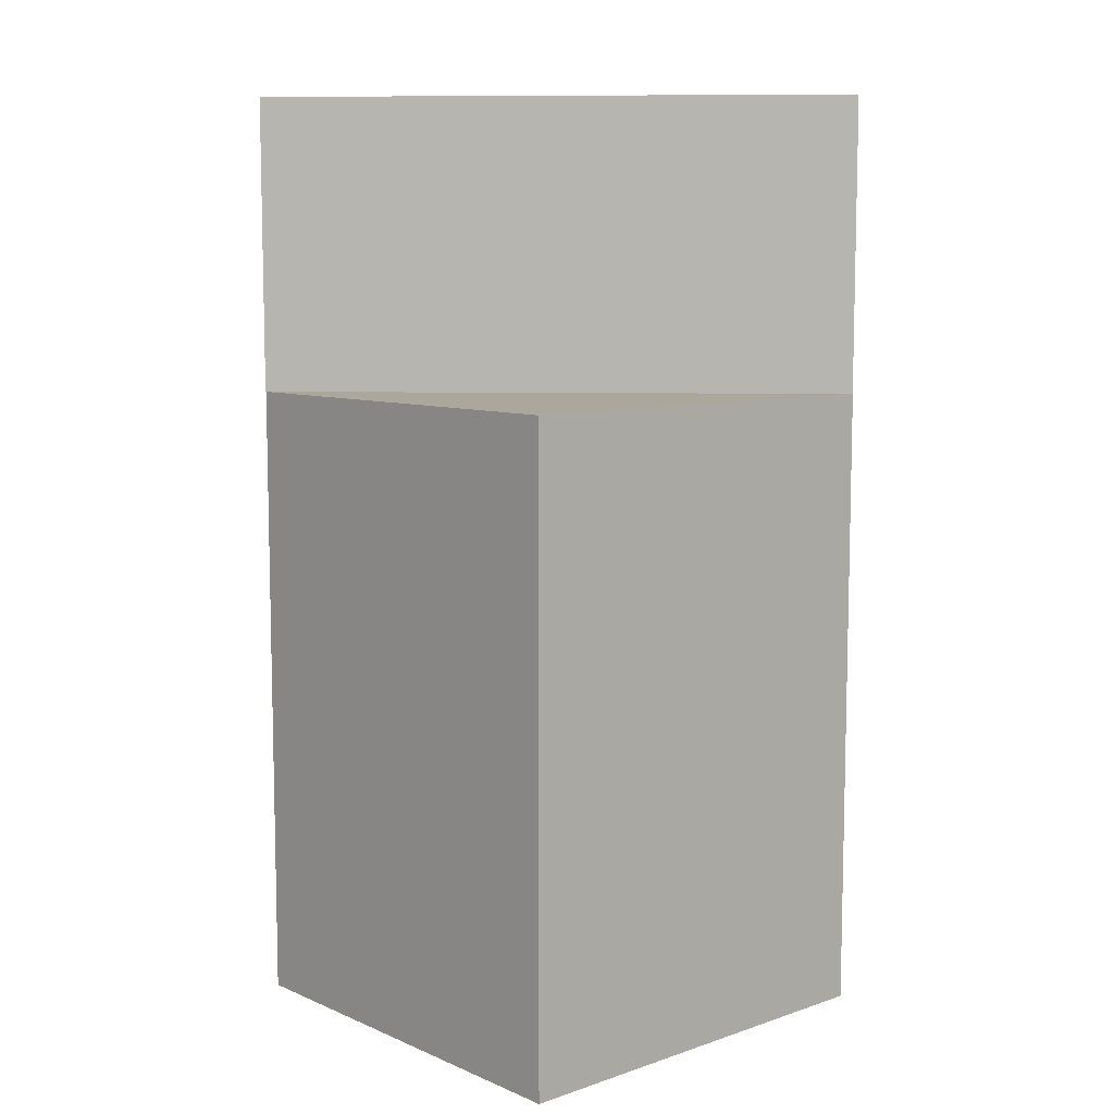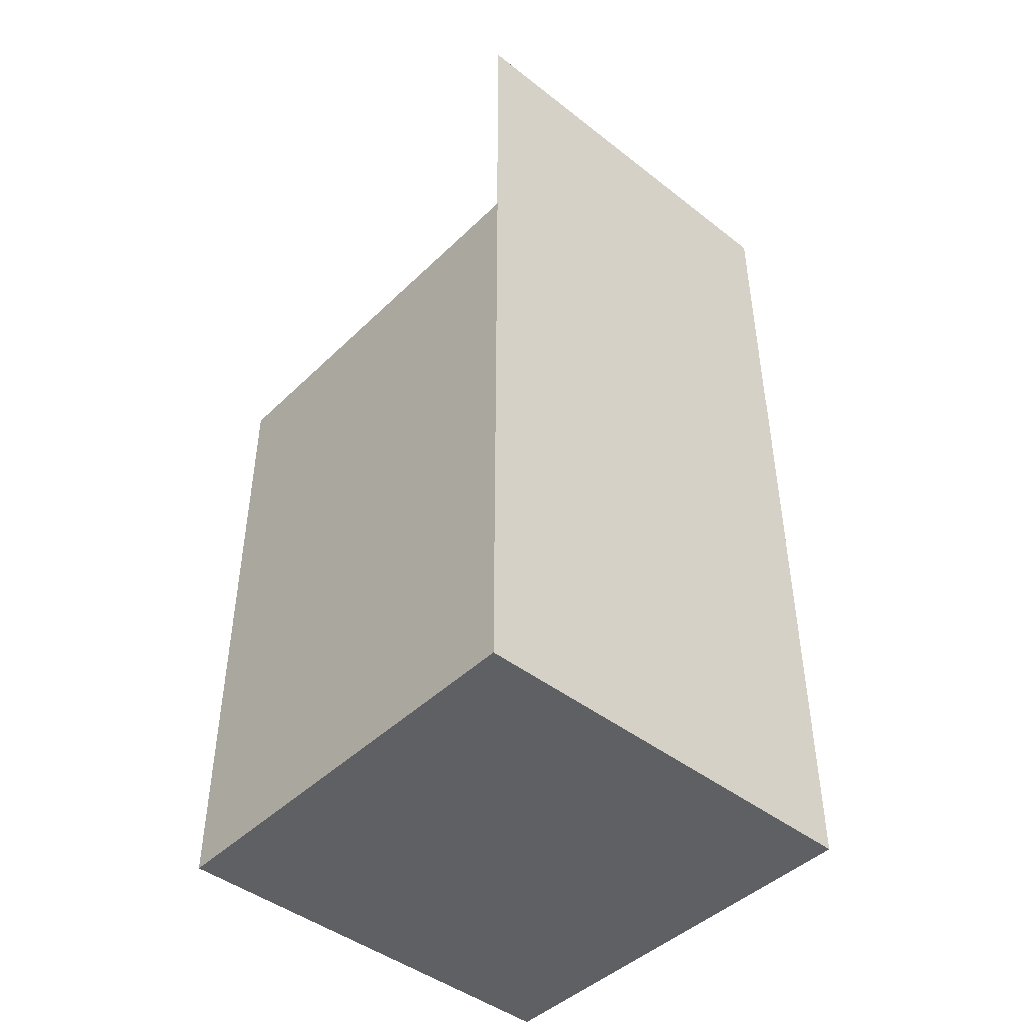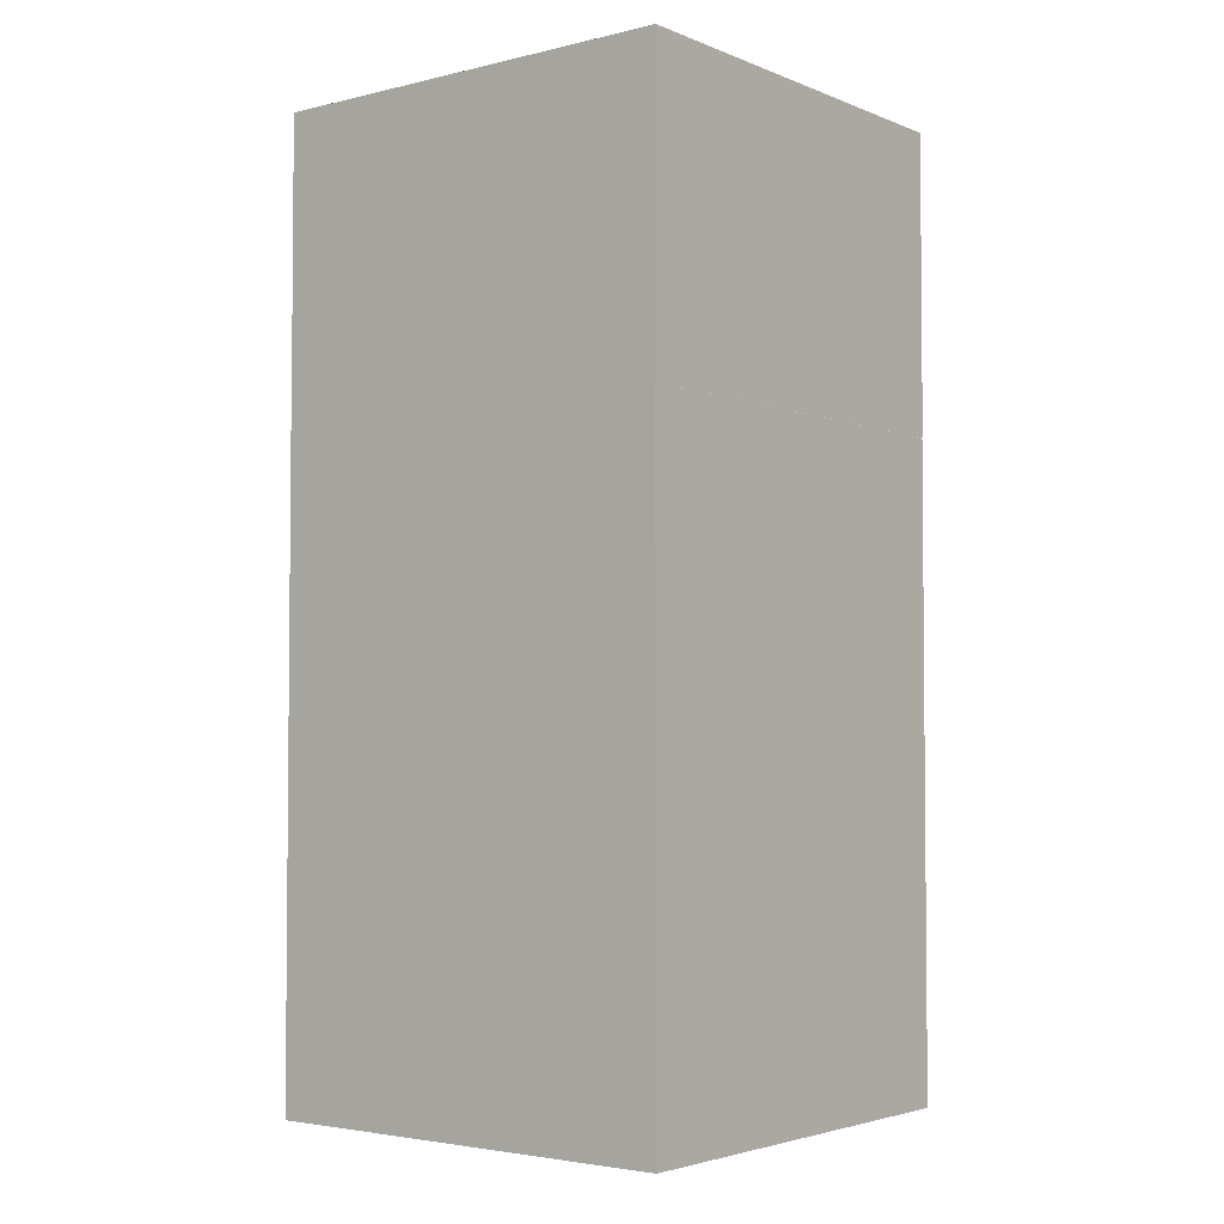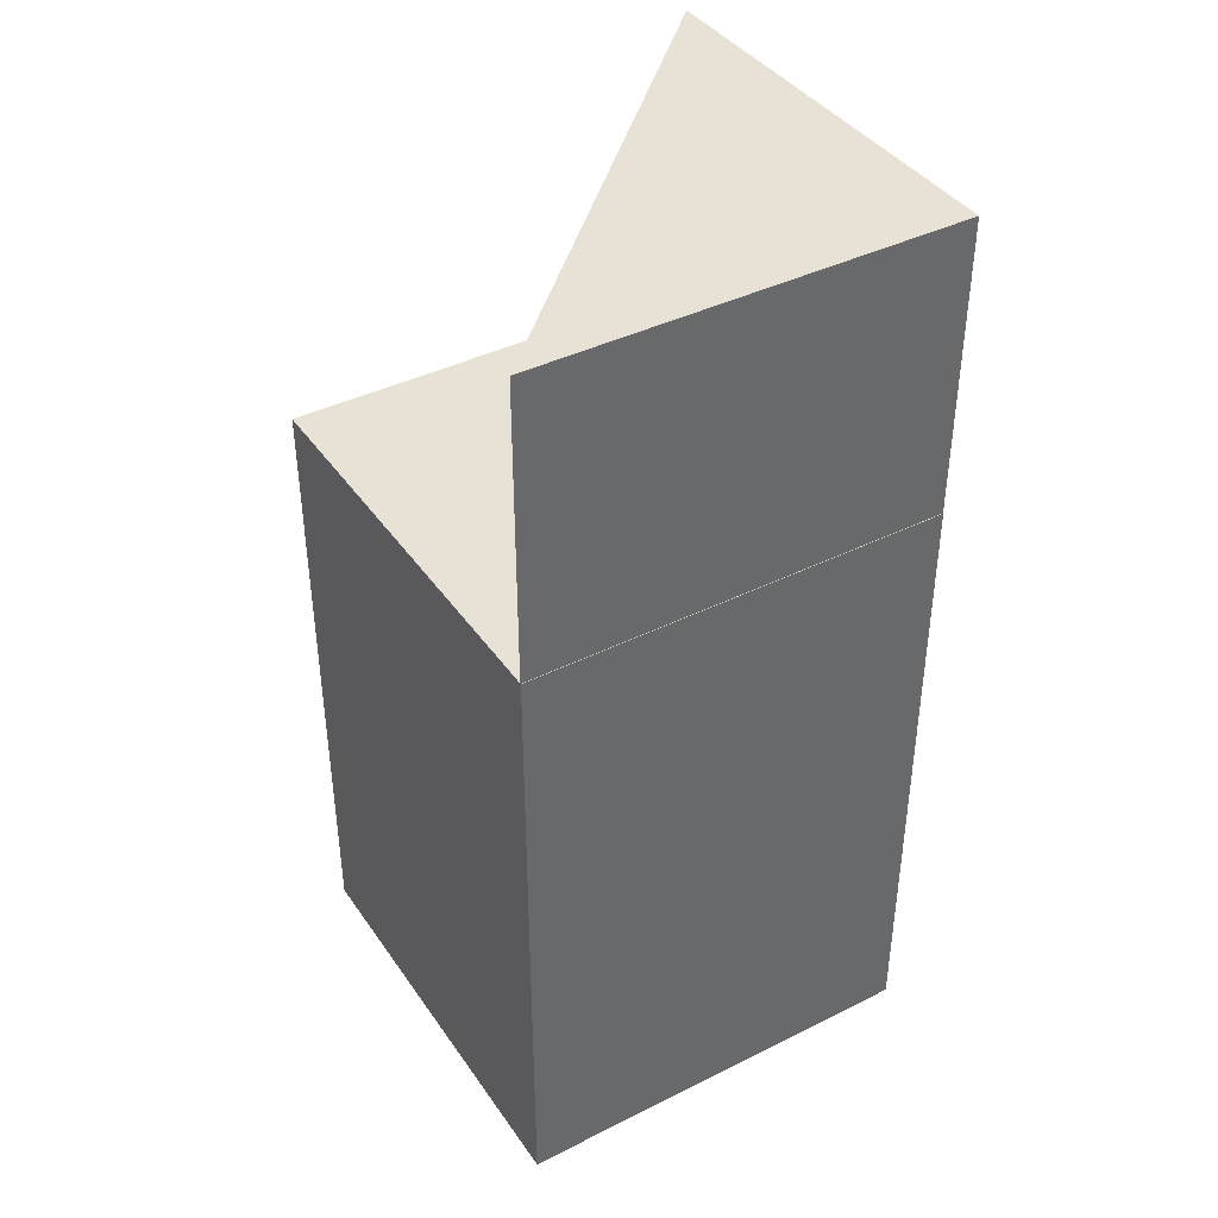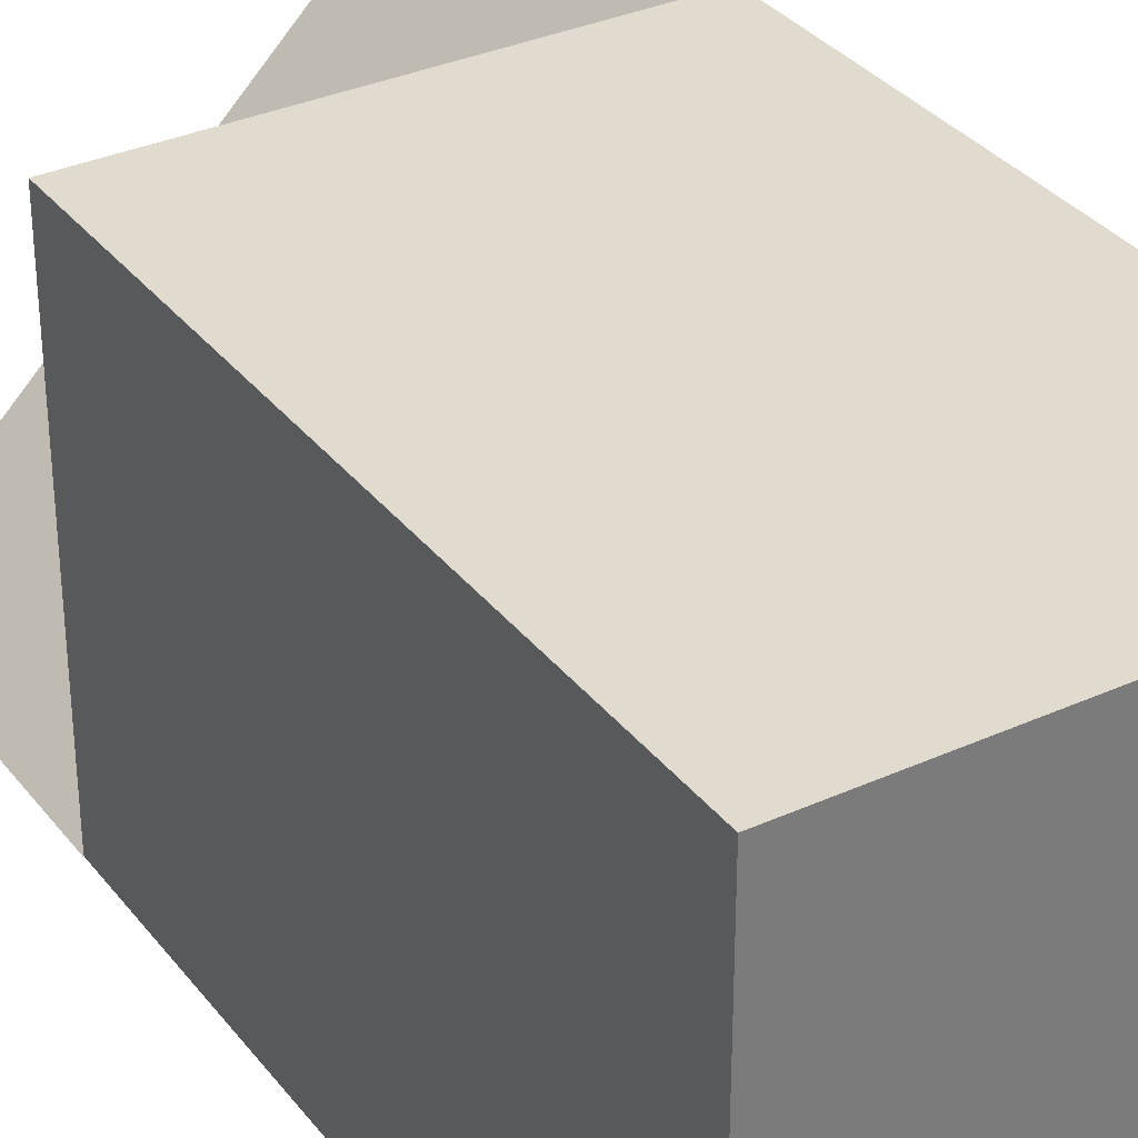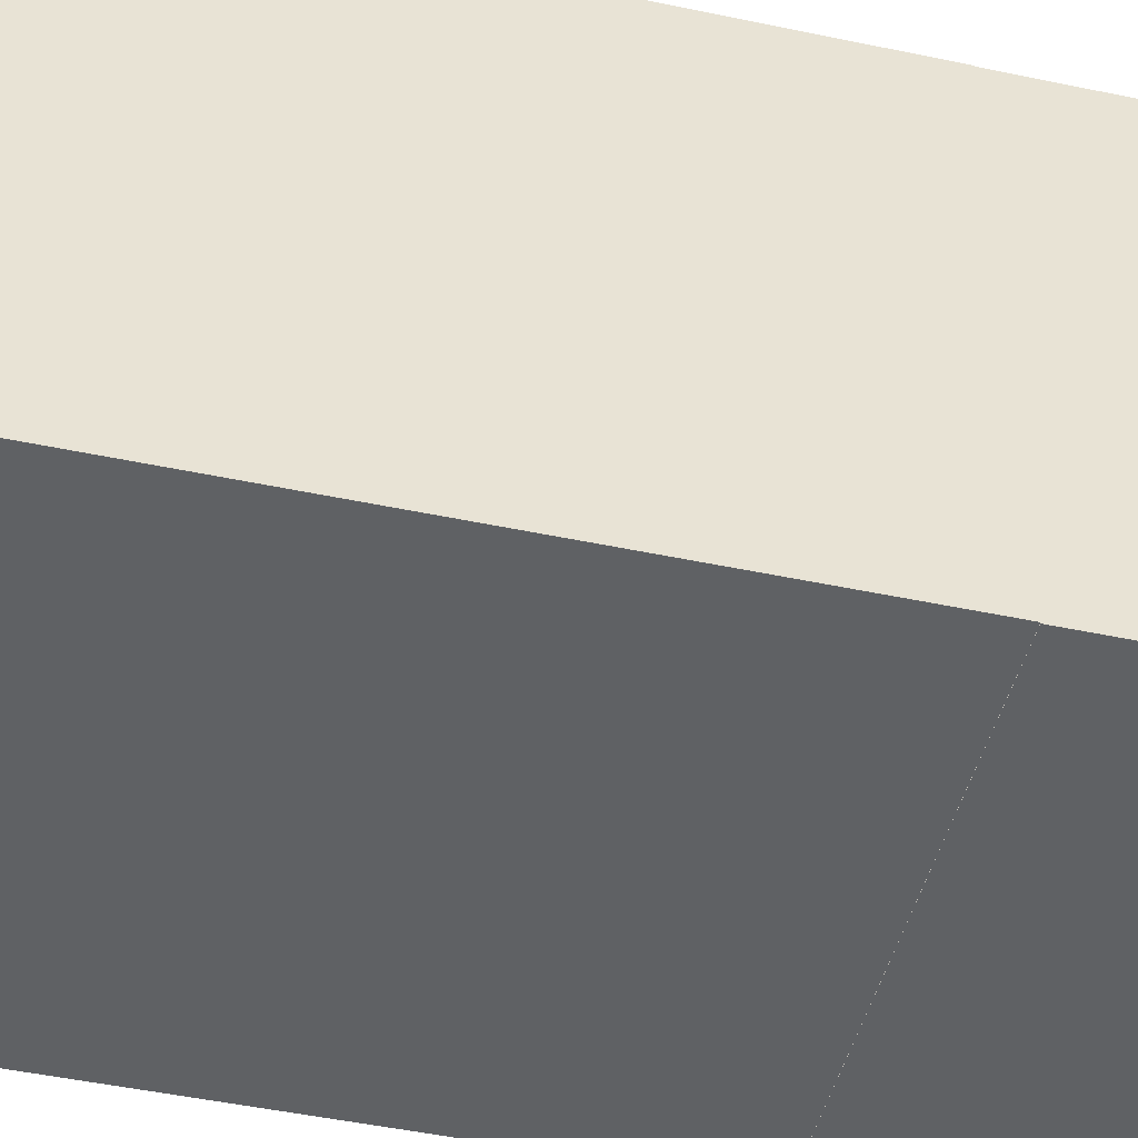
<metadata>
{"format":"obj","ext":"obj","renderer":"f3d","projection":"perspective","resolution":1024,"background":"white","views":[{"elev":8.3,"azim":-41.8,"up":"+Y"},{"elev":-45.0,"azim":48.0,"up":"+Y"},{"elev":-3.4,"azim":128.2,"up":"+Y"},{"elev":40.4,"azim":58.6,"up":"+Y"},{"elev":33.4,"azim":-31.8,"up":"+Z"},{"elev":-46.7,"azim":76.4,"up":"+Z"}]}
</metadata>
<code>
o Mesh
v -10.03 0.005024 9.963
v -10.03 0.005023 -10.04
v 9.967 0.005023 -10.04
v 9.967 0.005024 9.963
v -10.03 -29.98 9.963
v 9.967 -29.98 9.963
v 9.967 -29.98 -10.04
v -10.03 -29.98 -10.04
v 9.945 0.005024 9.973
v -10.06 0.005023 -10.05
v 9.94 0.005023 -10.05
v 9.945 14.01 9.973
v -10.06 14.01 -10.05
v 9.94 14.01 -10.05
g Default
f 1 4 3 2
f 6 4 1 5
f 7 3 4 6
f 8 2 3 7
f 5 1 2 8
f 5 8 7 6
f 9 11 14 12
f 11 10 13 14
f 10 9 12 13
f 12 14 13

</code>
